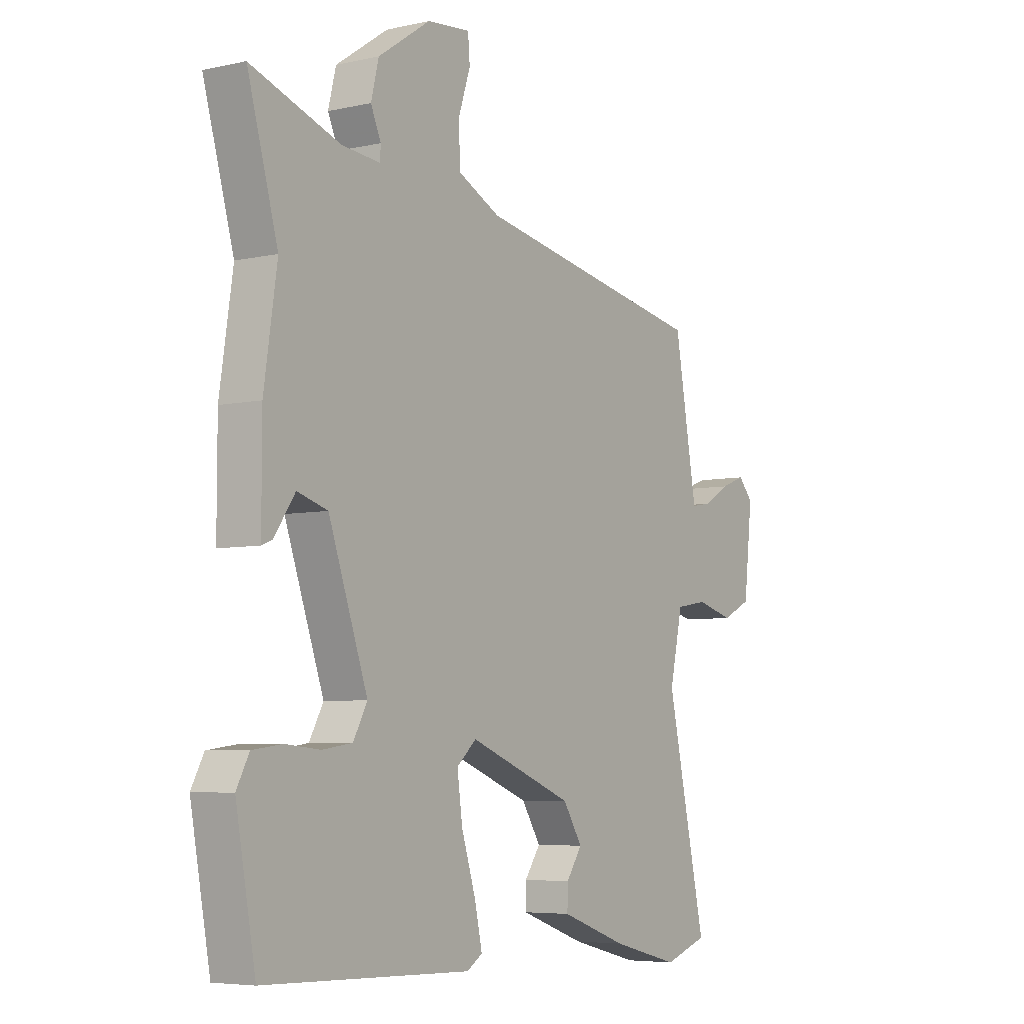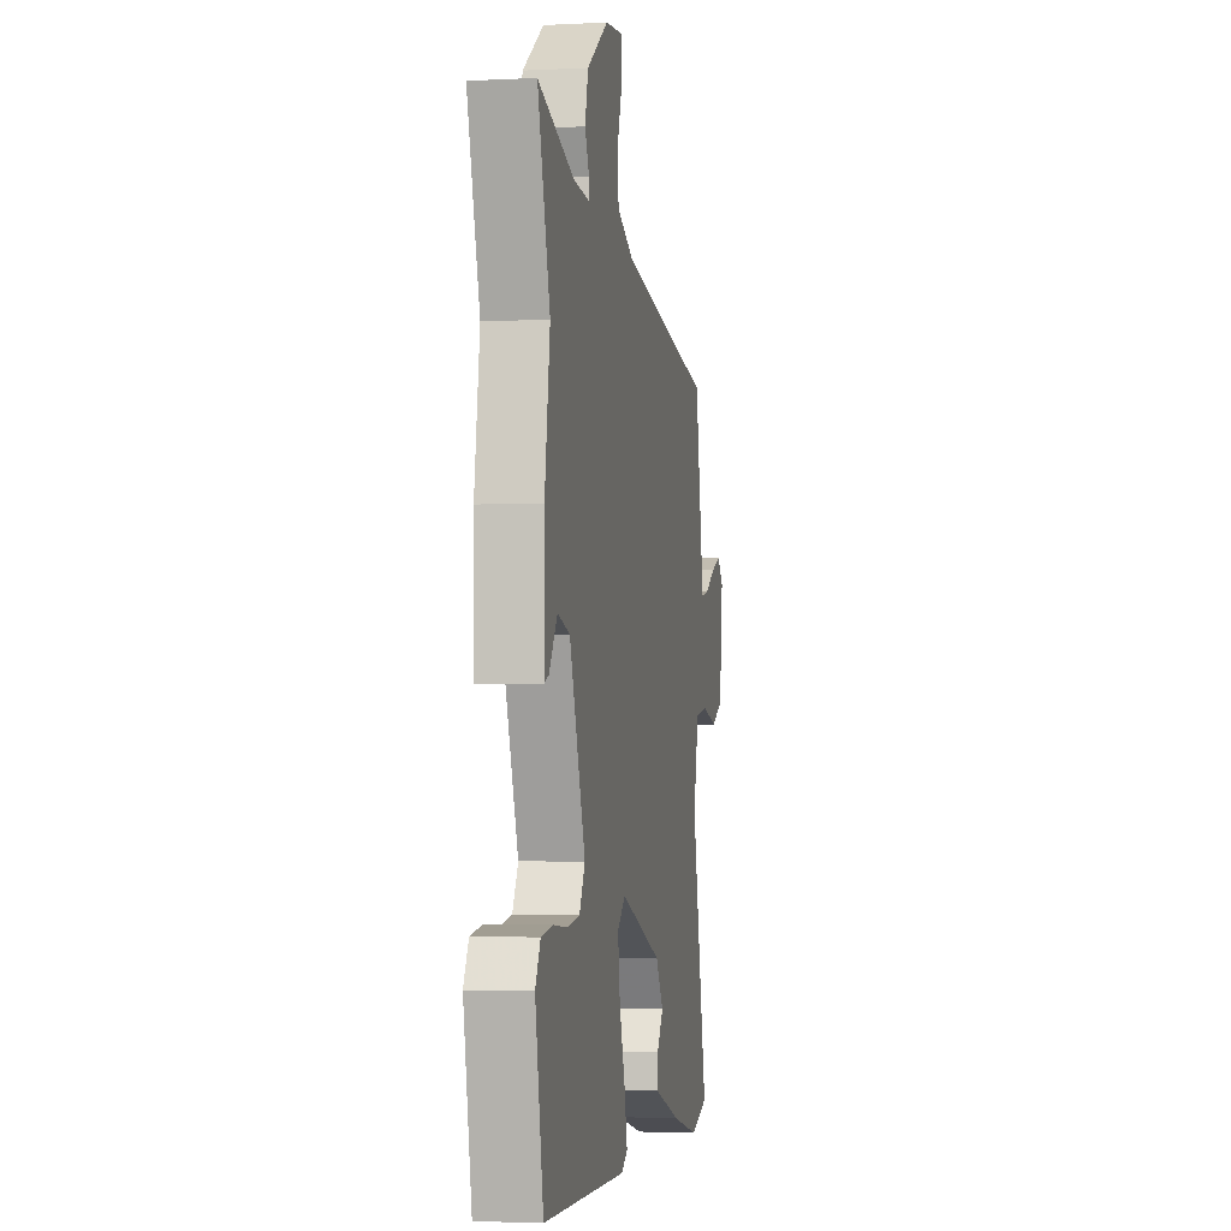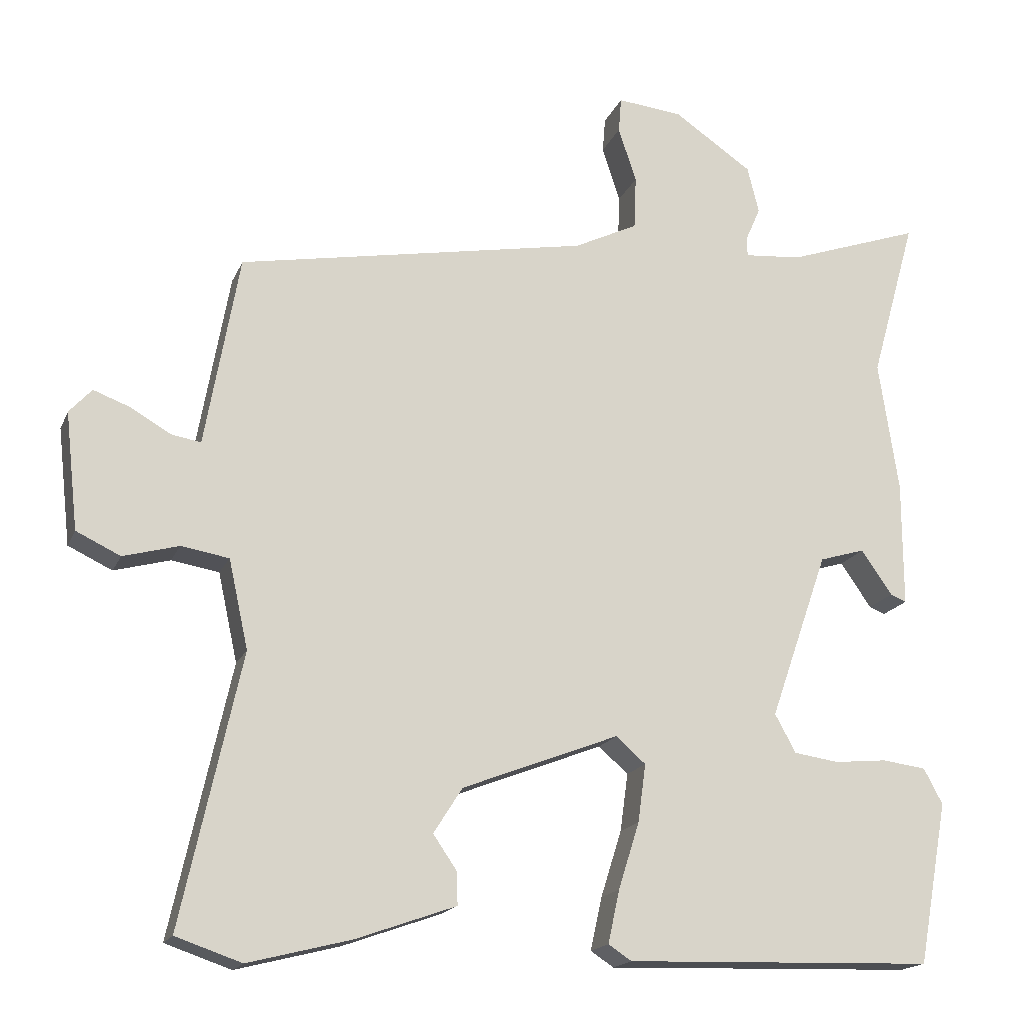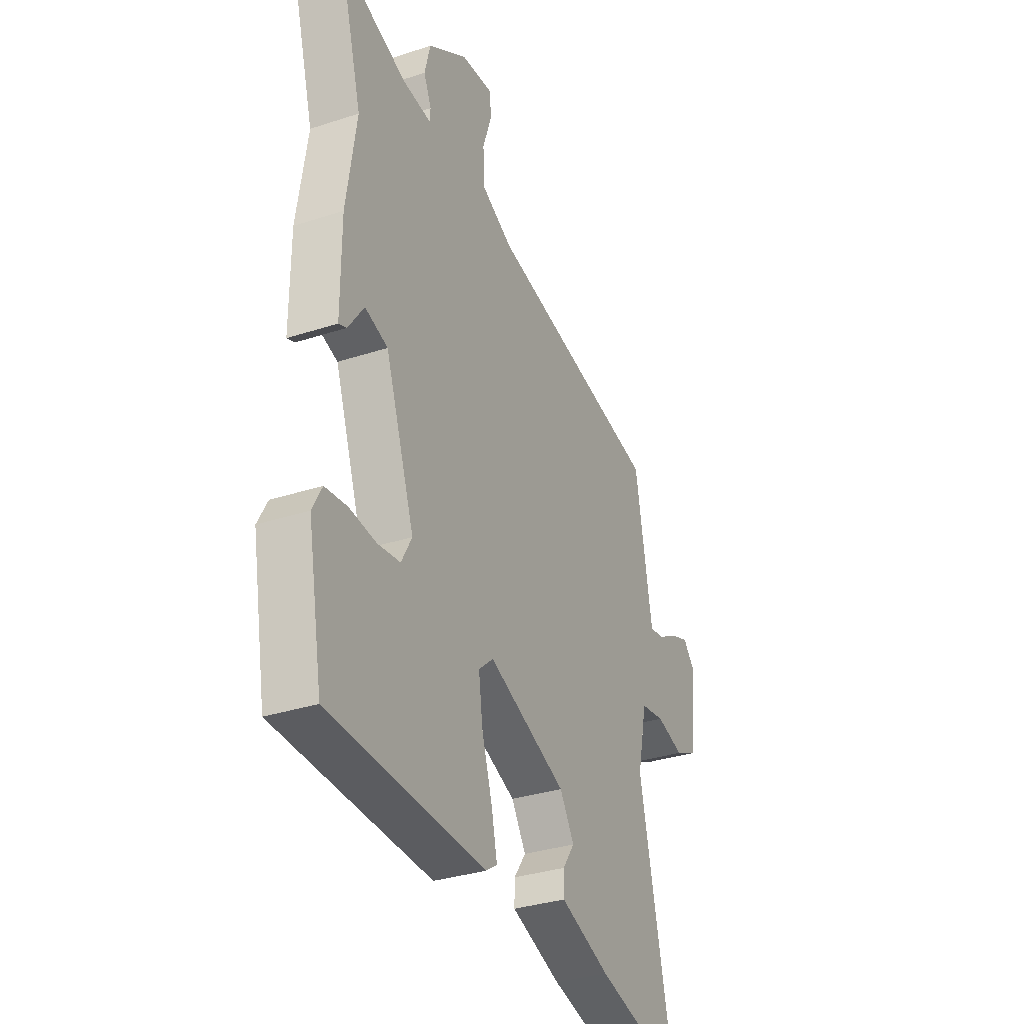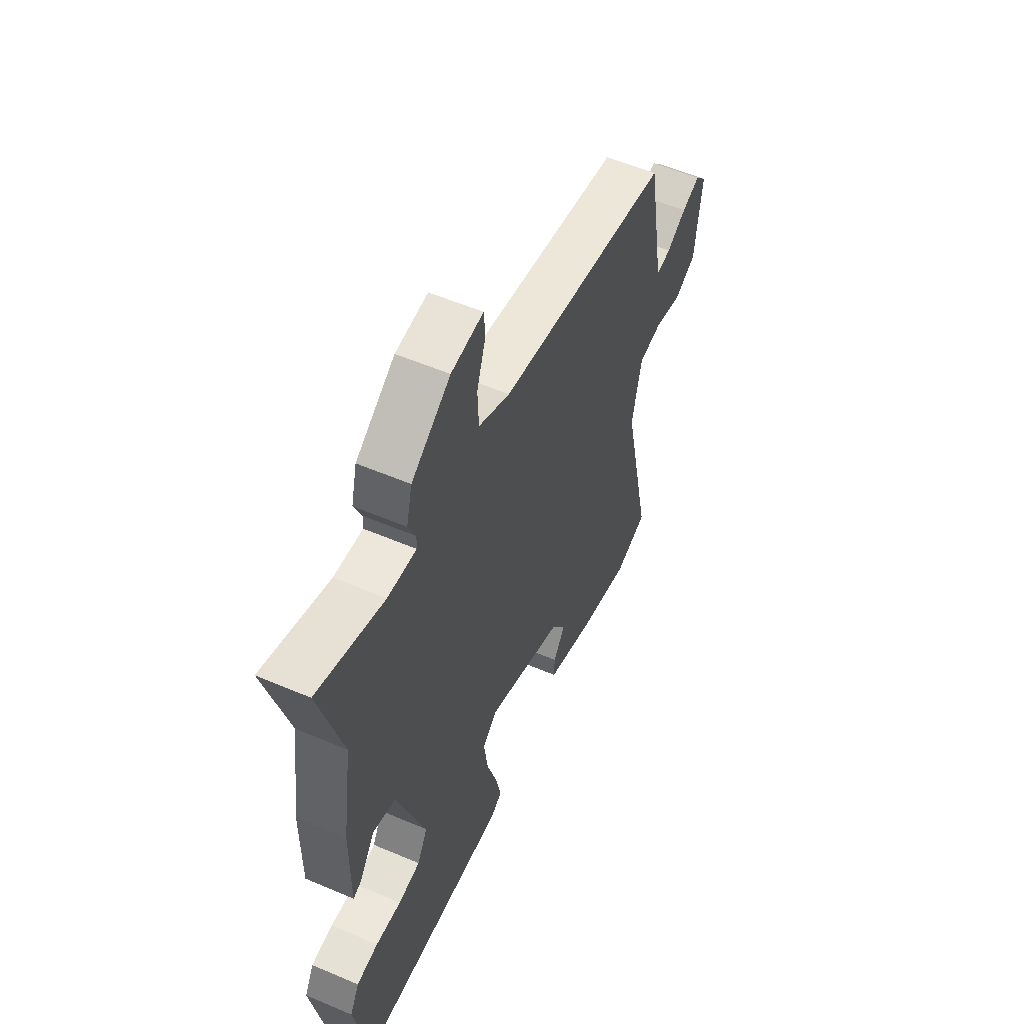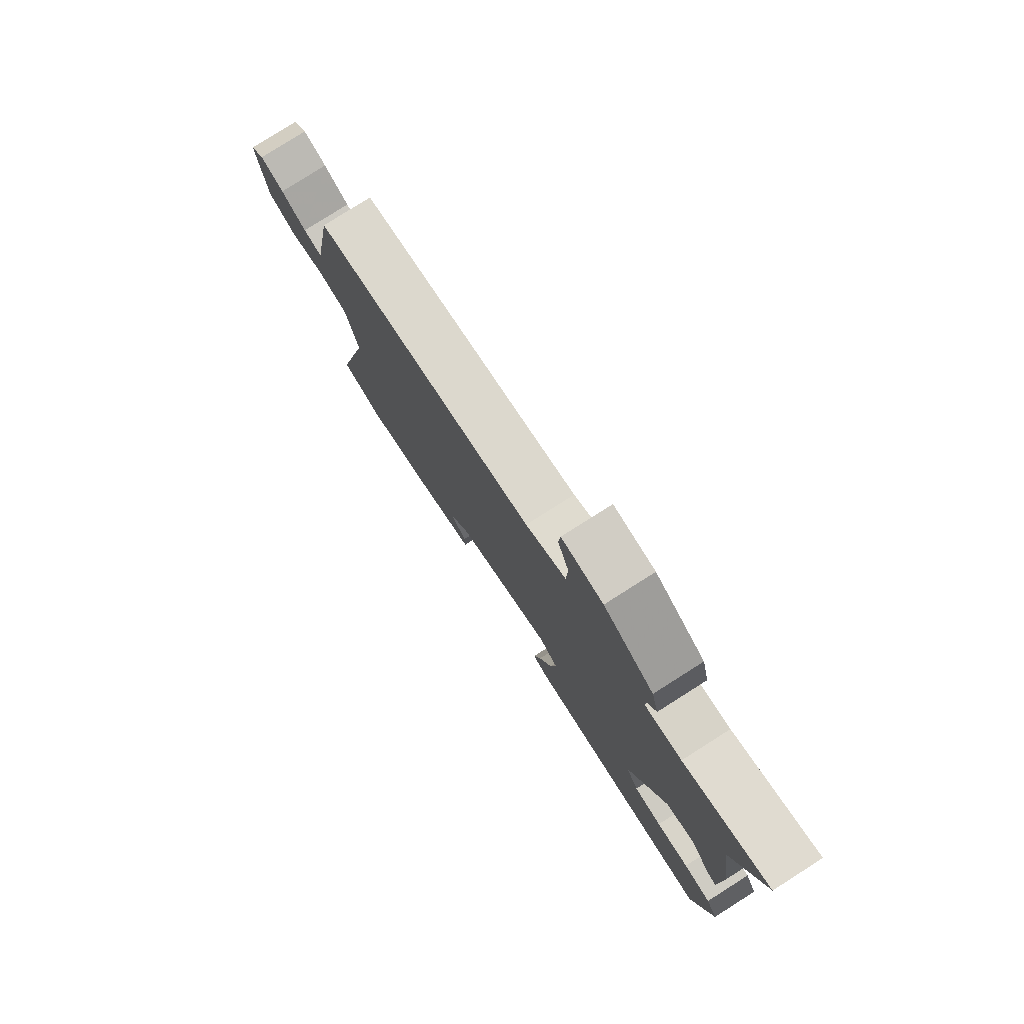
<metadata>
{"format":"obj","ext":"obj","renderer":"f3d","projection":"perspective","resolution":1024,"background":"white","views":[{"elev":-5.7,"azim":-55.8,"up":"+Z"},{"elev":-2.4,"azim":-79.8,"up":"+Z"},{"elev":-17.5,"azim":162.3,"up":"+Z"},{"elev":-33.3,"azim":-65.8,"up":"+Z"},{"elev":55.9,"azim":-65.9,"up":"+Z"},{"elev":79.1,"azim":-122.4,"up":"+Z"}]}
</metadata>
<code>
v 0.542 0.07 -0.486
v 0.451 0.07 -0.517
v 0.309 0.07 -0.481
v 0.171 0.07 -0.432
v 0.172 0.07 -0.387
v 0.205 0.07 -0.339
v 0.165 0.07 -0.276
v -0.052 0.07 -0.192
v -0.093 0.07 -0.228
v -0.082 0.07 -0.308
v -0.053 0.07 -0.4
v -0.037 0.07 -0.473
v -0.069 0.07 -0.494
v -0.497 0.07 -0.481
v -0.538 0.07 -0.257
v -0.512 0.07 -0.208
v -0.451 0.07 -0.2
v -0.378 0.07 -0.207
v -0.316 0.07 -0.198
v -0.287 0.07 -0.145
v -0.368 0.07 0.086
v -0.431 0.07 0.105
v -0.474 0.07 0.043
v -0.496 0.07 0.034
v -0.496 0.07 0.208
v -0.469 0.07 0.39
v -0.532 0.07 0.614
v -0.347 0.07 0.55
v -0.267 0.07 0.543
v -0.266 0.07 0.569
v -0.287 0.07 0.617
v -0.271 0.07 0.682
v -0.162 0.07 0.756
v -0.072 0.07 0.765
v -0.068 0.07 0.716
v -0.093 0.07 0.64
v -0.09 0.07 0.566
v -0.002 0.07 0.523
v 0.484 0.07 0.434
v 0.521 0.07 0.225
v 0.531 0.07 0.168
v 0.572 0.07 0.175
v 0.627 0.07 0.207
v 0.678 0.07 0.226
v 0.709 0.07 0.192
v 0.691 0.07 0.03
v 0.63 0.07 0.001
v 0.553 0.07 0.022
v 0.487 0.07 0.011
v 0.46 0.07 -0.112
v 0.542 0 -0.486
v 0.451 0 -0.517
v 0.309 0 -0.481
v 0.171 0 -0.432
v 0.172 0 -0.387
v 0.205 0 -0.339
v 0.165 0 -0.276
v -0.052 0 -0.192
v -0.093 0 -0.228
v -0.082 0 -0.308
v -0.053 0 -0.4
v -0.037 0 -0.473
v -0.069 0 -0.494
v -0.497 0 -0.481
v -0.538 0 -0.257
v -0.512 0 -0.208
v -0.451 0 -0.2
v -0.378 0 -0.207
v -0.316 0 -0.198
v -0.287 0 -0.145
v -0.368 0 0.086
v -0.431 0 0.105
v -0.474 0 0.043
v -0.496 0 0.034
v -0.496 0 0.208
v -0.469 0 0.39
v -0.532 0 0.614
v -0.347 0 0.55
v -0.267 0 0.543
v -0.266 0 0.569
v -0.287 0 0.617
v -0.271 0 0.682
v -0.162 0 0.756
v -0.072 0 0.765
v -0.068 0 0.716
v -0.093 0 0.64
v -0.09 0 0.566
v -0.002 0 0.523
v 0.484 0 0.434
v 0.521 0 0.225
v 0.531 0 0.168
v 0.572 0 0.175
v 0.627 0 0.207
v 0.678 0 0.226
v 0.709 0 0.192
v 0.691 0 0.03
v 0.63 0 0.001
v 0.553 0 0.022
v 0.487 0 0.011
v 0.46 0 -0.112
f 45 46 47 48
f 45 48 49
f 42 43 44 45
f 41 42 45 49
f 38 39 40 41
f 37 38 41 49
f 33 34 35 36
f 33 36 37
f 30 31 32 33
f 29 30 33 37
f 26 27 28
f 26 28 29
f 22 23 24 25
f 21 22 25 26
f 20 21 26 29
f 15 16 17 18
f 15 18 19
f 14 15 19
f 13 14 19
f 10 11 12 13
f 9 10 13 19
f 8 9 19 20
f 3 4 5 6
f 3 6 7
f 50 1 2 3
f 50 3 7
f 49 50 7 8
f 29 37 49
f 8 20 29 49
f 98 97 96 95
f 99 98 95
f 95 94 93 92
f 99 95 92 91
f 91 90 89 88
f 99 91 88 87
f 86 85 84 83
f 87 86 83
f 83 82 81 80
f 87 83 80 79
f 78 77 76
f 79 78 76
f 75 74 73 72
f 76 75 72 71
f 79 76 71 70
f 68 67 66 65
f 69 68 65
f 69 65 64
f 69 64 63
f 63 62 61 60
f 69 63 60 59
f 70 69 59 58
f 56 55 54 53
f 57 56 53
f 53 52 51 100
f 57 53 100
f 58 57 100 99
f 99 87 79
f 99 79 70 58
f 1 51 52 2
f 2 52 53 3
f 3 53 54 4
f 4 54 55 5
f 5 55 56 6
f 6 56 57 7
f 7 57 58 8
f 8 58 59 9
f 9 59 60 10
f 10 60 61 11
f 11 61 62 12
f 12 62 63 13
f 13 63 64 14
f 14 64 65 15
f 15 65 66 16
f 16 66 67 17
f 17 67 68 18
f 18 68 69 19
f 19 69 70 20
f 20 70 71 21
f 21 71 72 22
f 22 72 73 23
f 23 73 74 24
f 24 74 75 25
f 25 75 76 26
f 26 76 77 27
f 27 77 78 28
f 28 78 79 29
f 29 79 80 30
f 30 80 81 31
f 31 81 82 32
f 32 82 83 33
f 33 83 84 34
f 34 84 85 35
f 35 85 86 36
f 36 86 87 37
f 37 87 88 38
f 38 88 89 39
f 39 89 90 40
f 40 90 91 41
f 41 91 92 42
f 42 92 93 43
f 43 93 94 44
f 44 94 95 45
f 45 95 96 46
f 46 96 97 47
f 47 97 98 48
f 48 98 99 49
f 49 99 100 50
f 50 100 51 1

</code>
